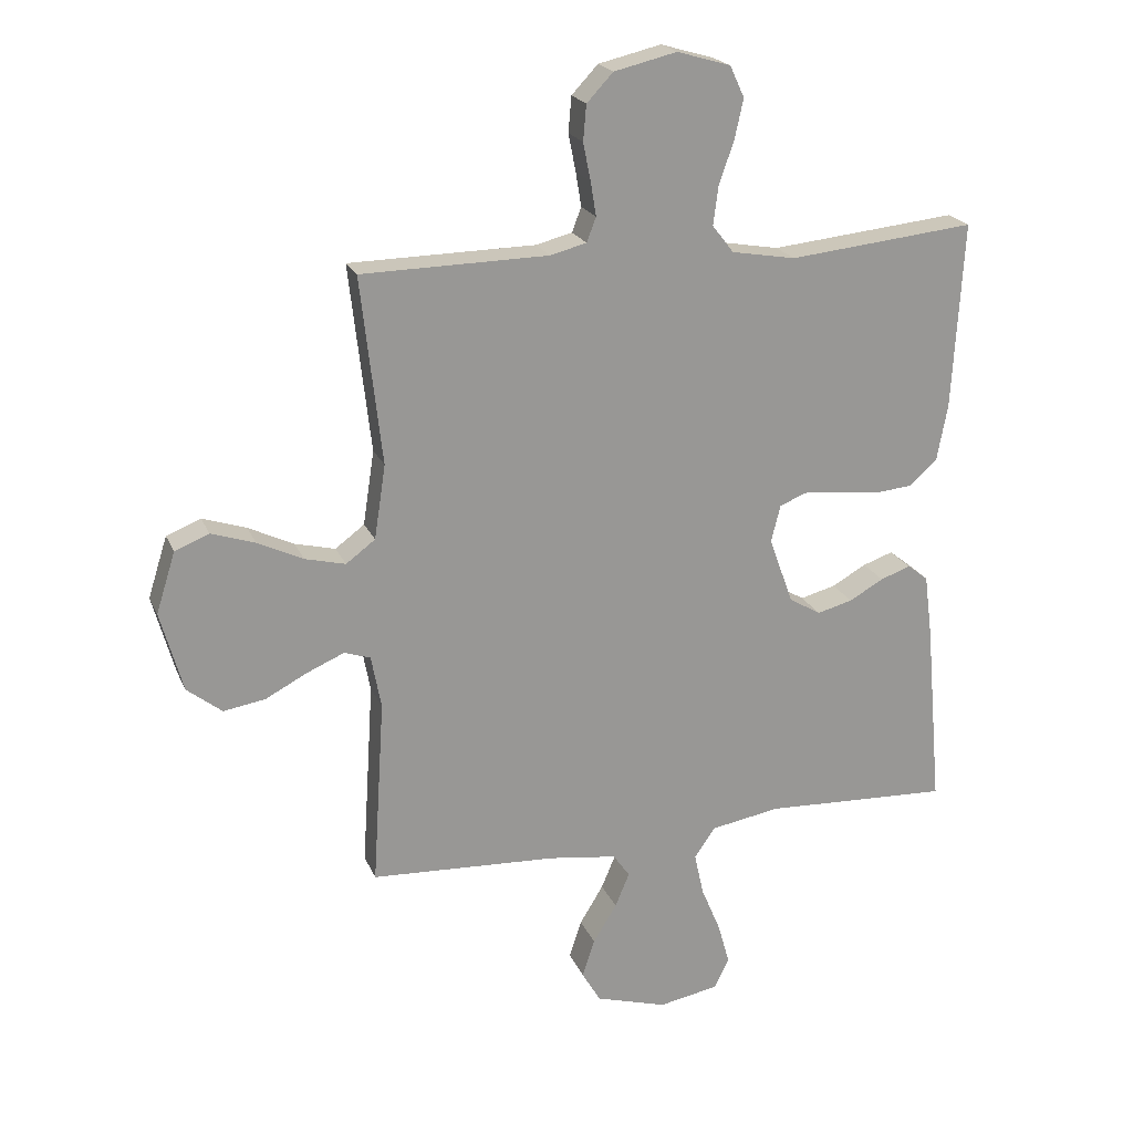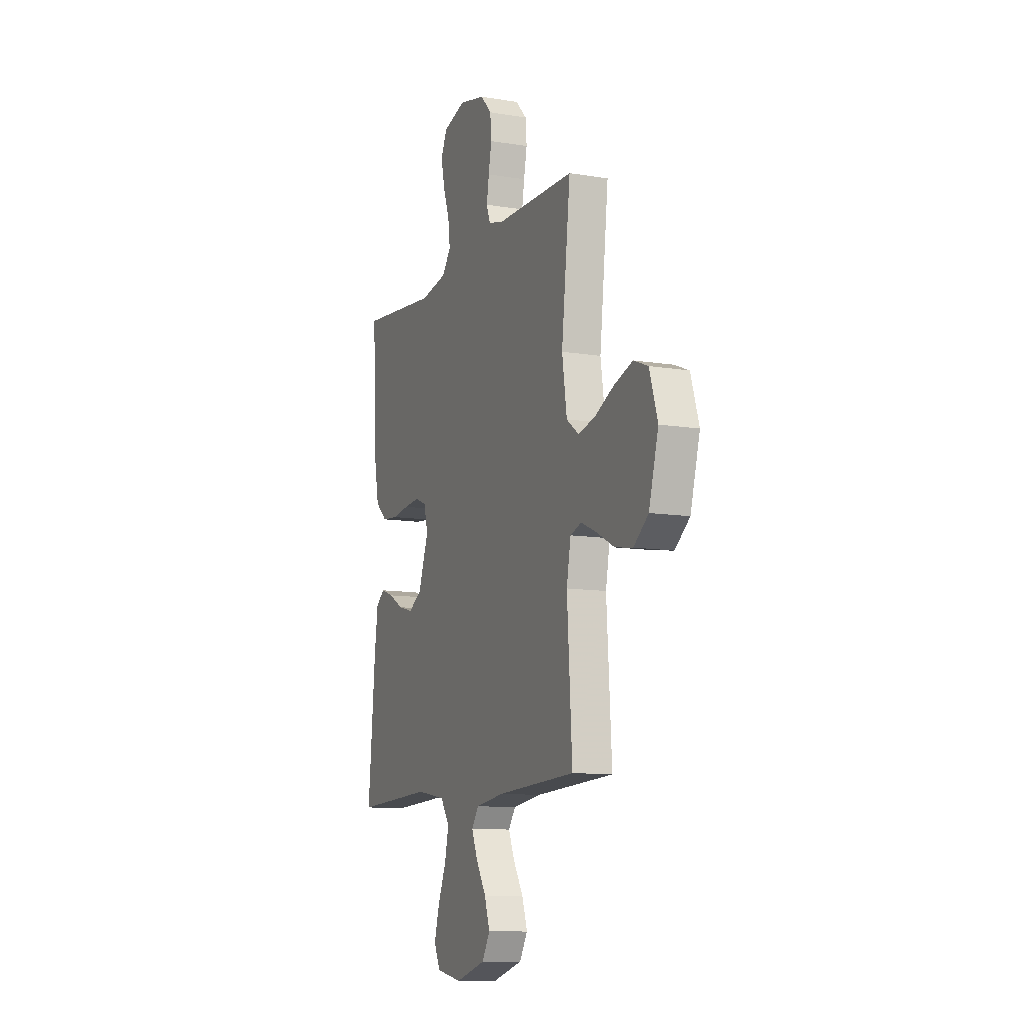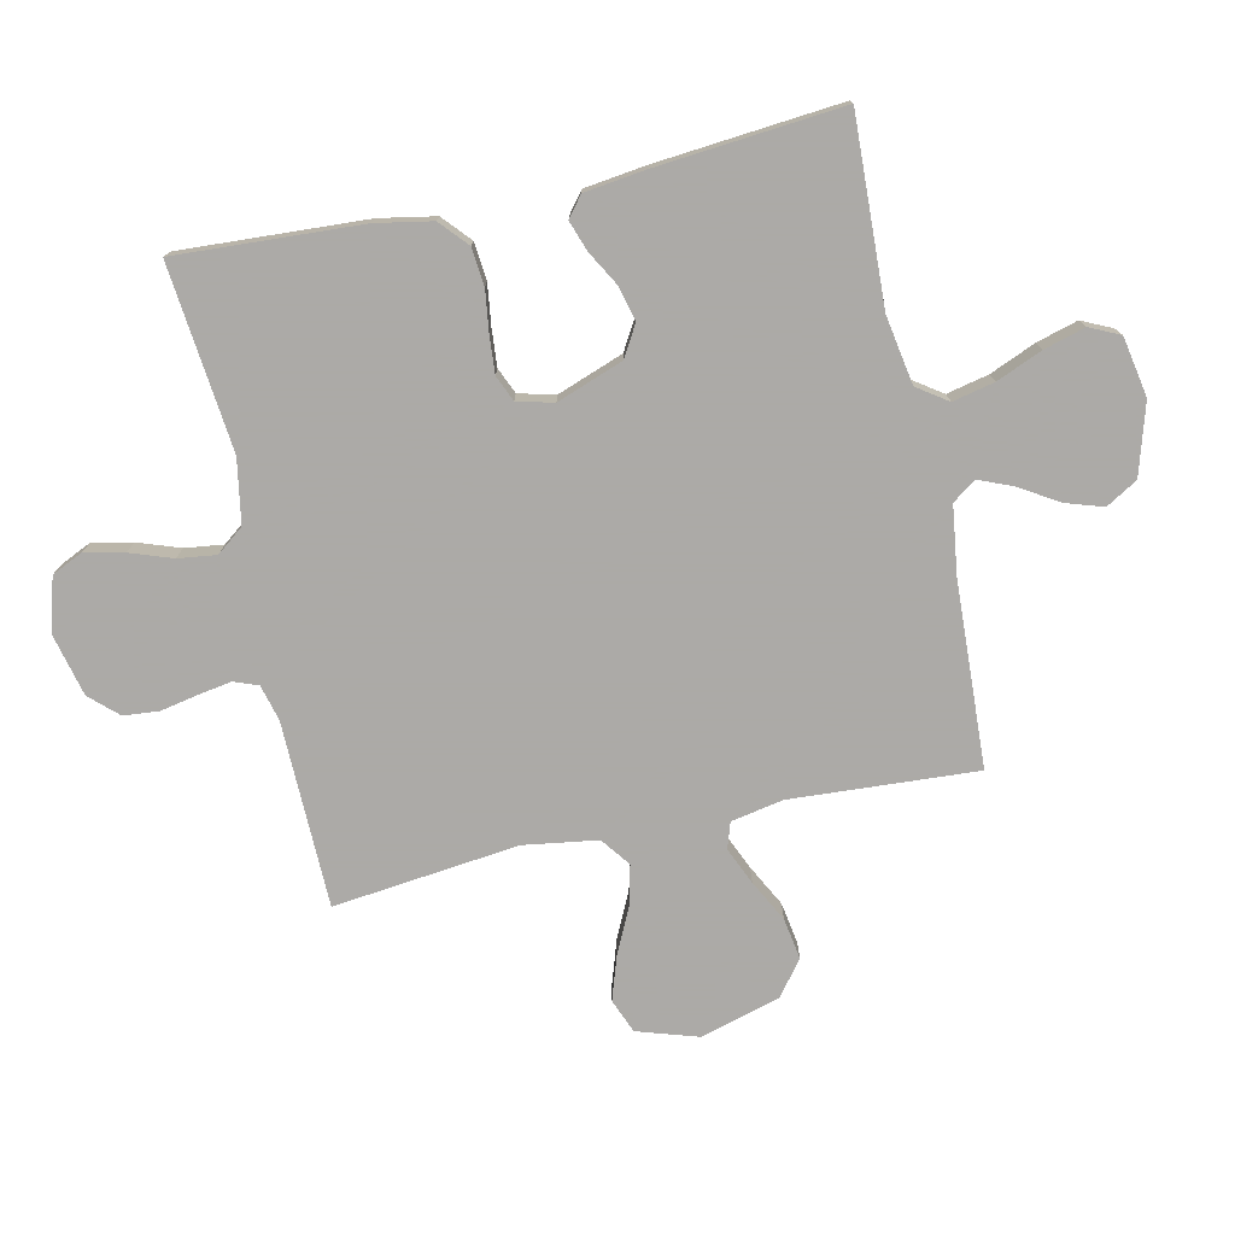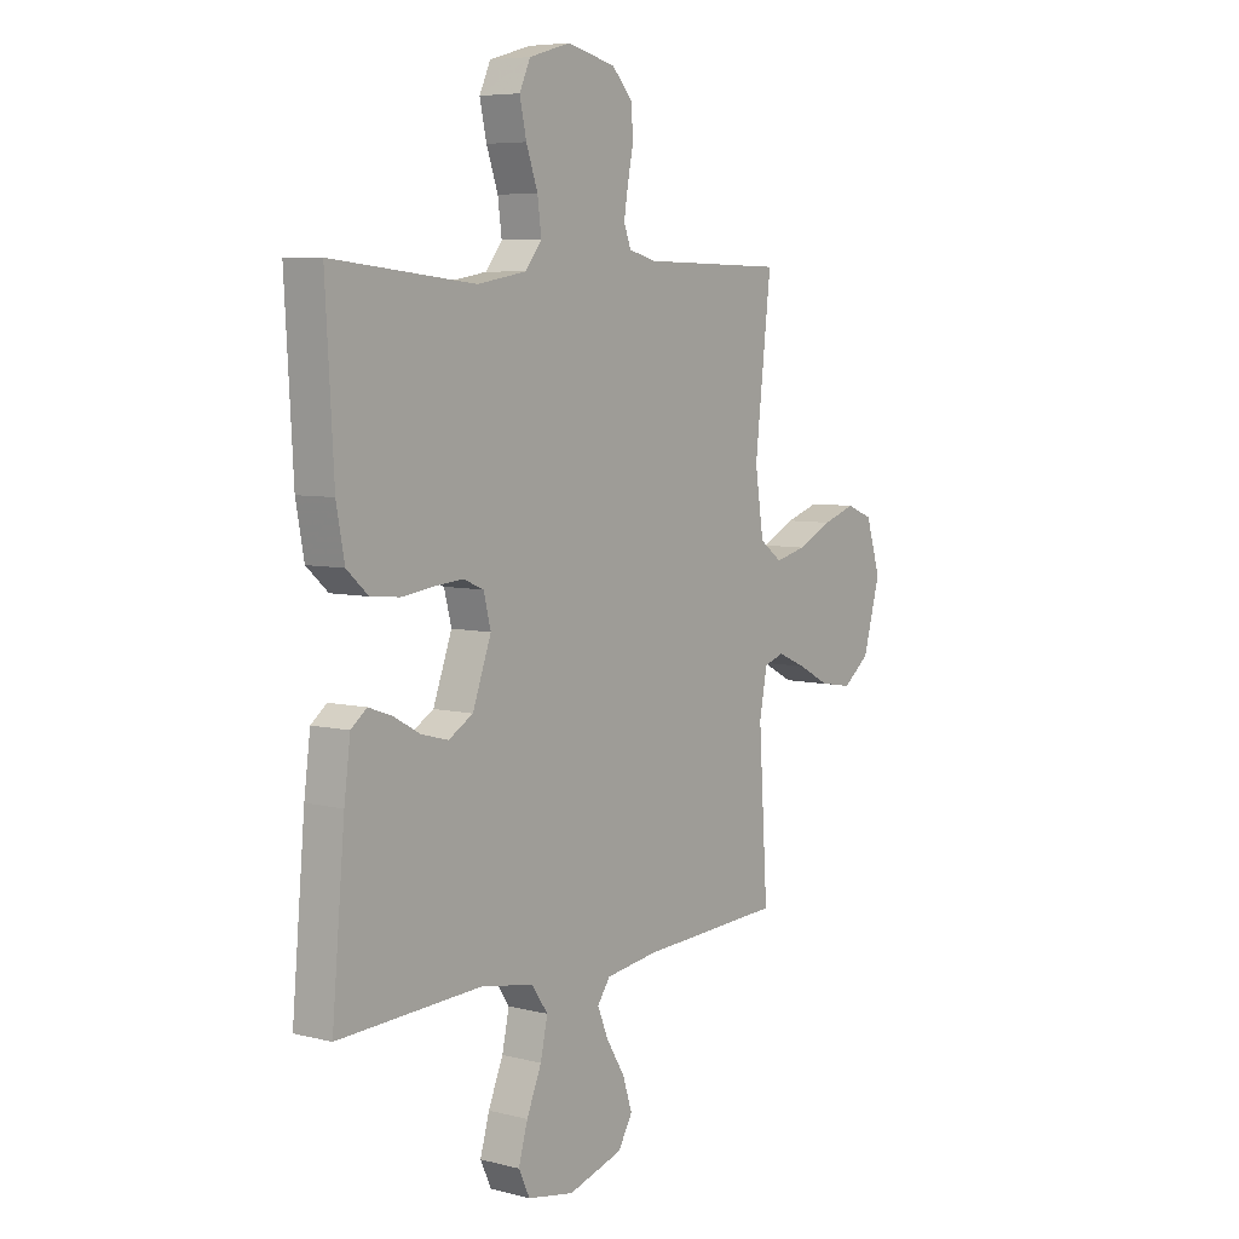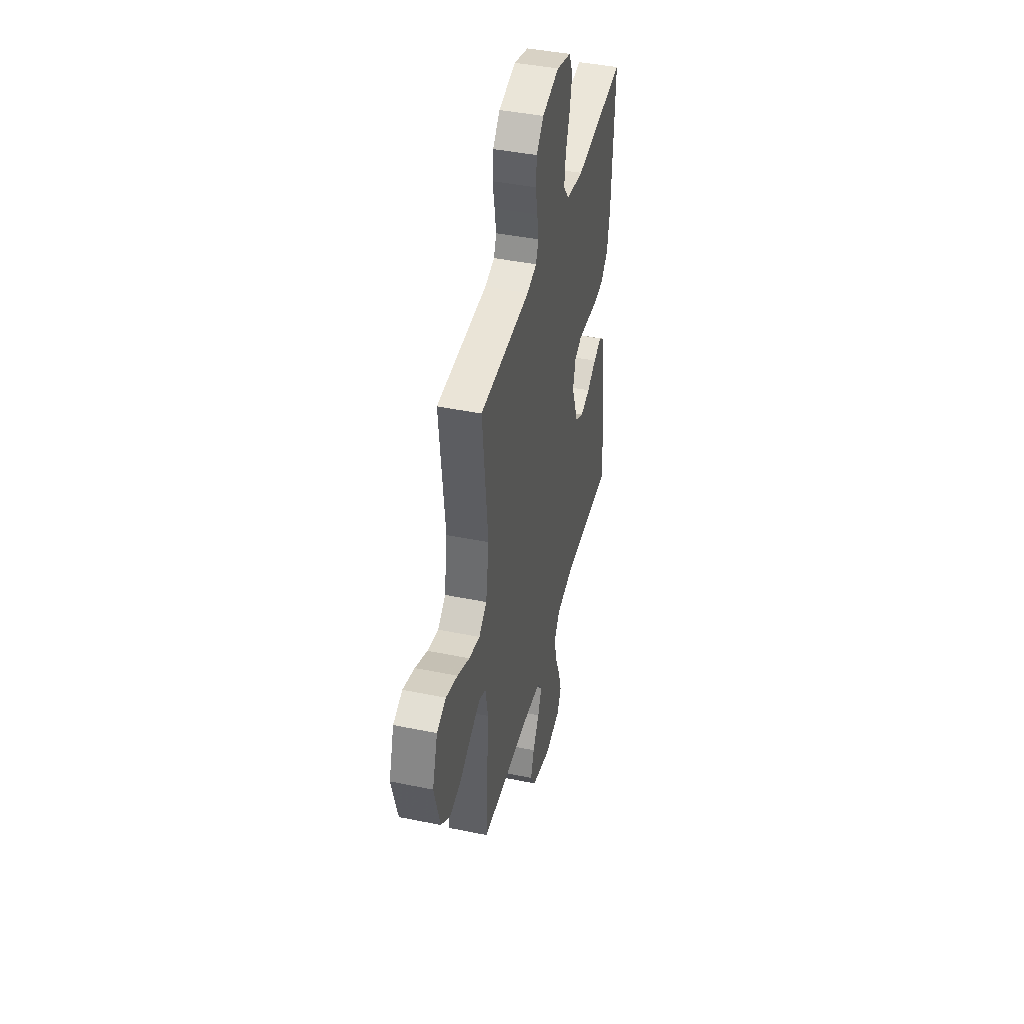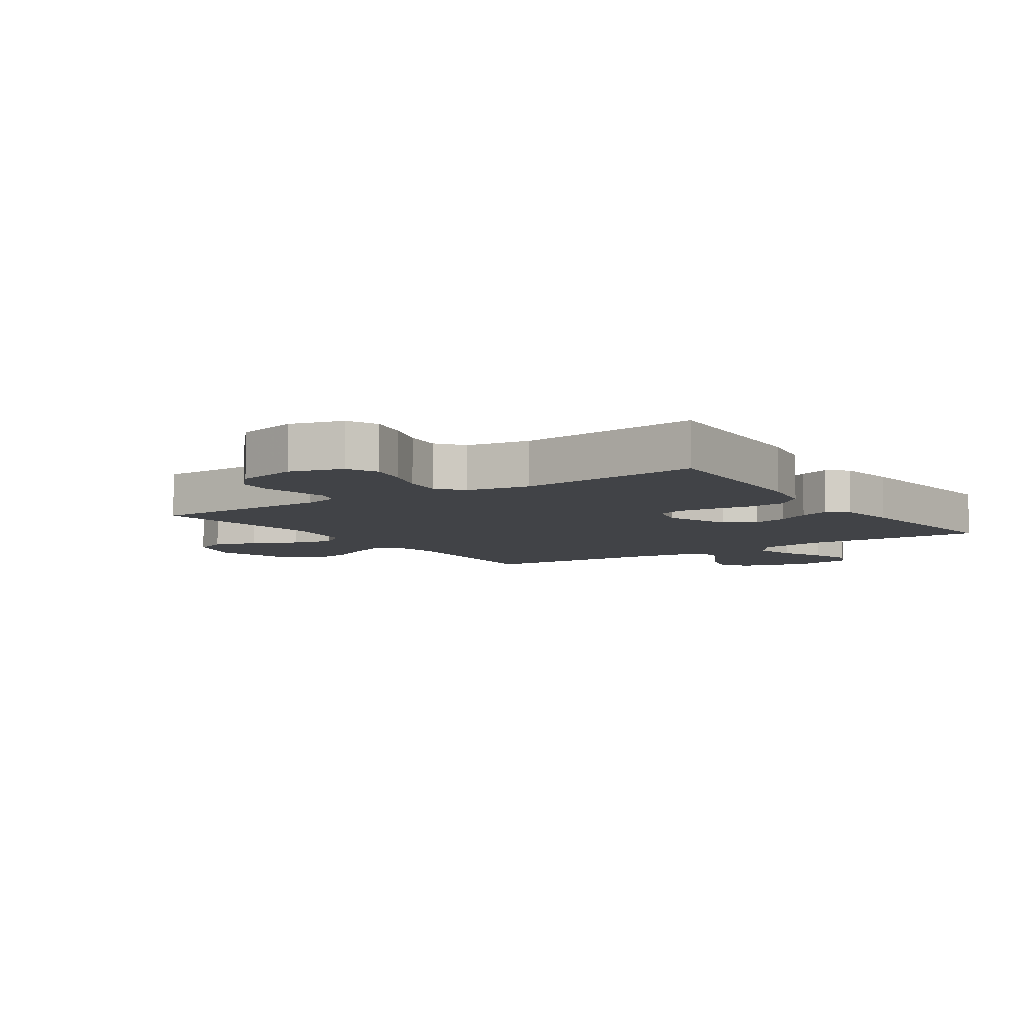
<metadata>
{"format":"obj","ext":"obj","renderer":"f3d","projection":"perspective","resolution":1024,"background":"white","views":[{"elev":21.0,"azim":-18.4,"up":"+Z"},{"elev":-10.7,"azim":-112.4,"up":"+Z"},{"elev":-76.0,"azim":102.4,"up":"+Y"},{"elev":6.4,"azim":126.8,"up":"+Z"},{"elev":42.9,"azim":-76.3,"up":"+Z"},{"elev":-7.0,"azim":34.3,"up":"+Y"}]}
</metadata>
<code>
v 0.5 0.07 -0.5
v 0.2 0.07 -0.487
v 0.089 0.07 -0.506
v 0.055 0.07 -0.555
v 0.07 0.07 -0.623
v 0.101 0.07 -0.697
v 0.12 0.07 -0.764
v 0.097 0.07 -0.813
v 0 0.07 -0.831
v -0.115 0.07 -0.797
v -0.145 0.07 -0.746
v -0.125 0.07 -0.685
v -0.087 0.07 -0.623
v -0.064 0.07 -0.568
v -0.091 0.07 -0.53
v -0.2 0.07 -0.515
v -0.5 0.07 -0.5
v -0.481 0.07 -0.2
v -0.497 0.07 -0.115
v -0.539 0.07 -0.101
v -0.599 0.07 -0.127
v -0.666 0.07 -0.162
v -0.733 0.07 -0.173
v -0.789 0.07 -0.129
v -0.825 0.07 0
v -0.794 0.07 0.098
v -0.739 0.07 0.12
v -0.669 0.07 0.097
v -0.596 0.07 0.062
v -0.531 0.07 0.046
v -0.484 0.07 0.081
v -0.466 0.07 0.2
v -0.5 0.07 0.5
v -0.2 0.07 0.505
v -0.142 0.07 0.52
v -0.127 0.07 0.559
v -0.136 0.07 0.614
v -0.148 0.07 0.674
v -0.143 0.07 0.731
v -0.101 0.07 0.776
v 0 0.07 0.8
v 0.086 0.07 0.775
v 0.109 0.07 0.725
v 0.095 0.07 0.661
v 0.071 0.07 0.593
v 0.063 0.07 0.531
v 0.097 0.07 0.487
v 0.2 0.07 0.469
v 0.5 0.07 0.5
v 0.483 0.07 0.2
v 0.466 0.07 0.109
v 0.421 0.07 0.069
v 0.36 0.07 0.063
v 0.294 0.07 0.072
v 0.233 0.07 0.077
v 0.191 0.07 0.059
v 0.176 0.07 0
v 0.215 0.07 -0.107
v 0.266 0.07 -0.137
v 0.323 0.07 -0.122
v 0.378 0.07 -0.091
v 0.427 0.07 -0.074
v 0.46 0.07 -0.1
v 0.473 0.07 -0.2
v 0.5 0 -0.5
v 0.2 0 -0.487
v 0.089 0 -0.506
v 0.055 0 -0.555
v 0.07 0 -0.623
v 0.101 0 -0.697
v 0.12 0 -0.764
v 0.097 0 -0.813
v 0 0 -0.831
v -0.115 0 -0.797
v -0.145 0 -0.746
v -0.125 0 -0.685
v -0.087 0 -0.623
v -0.064 0 -0.568
v -0.091 0 -0.53
v -0.2 0 -0.515
v -0.5 0 -0.5
v -0.481 0 -0.2
v -0.497 0 -0.115
v -0.539 0 -0.101
v -0.599 0 -0.127
v -0.666 0 -0.162
v -0.733 0 -0.173
v -0.789 0 -0.129
v -0.825 0 0
v -0.794 0 0.098
v -0.739 0 0.12
v -0.669 0 0.097
v -0.596 0 0.062
v -0.531 0 0.046
v -0.484 0 0.081
v -0.466 0 0.2
v -0.5 0 0.5
v -0.2 0 0.505
v -0.142 0 0.52
v -0.127 0 0.559
v -0.136 0 0.614
v -0.148 0 0.674
v -0.143 0 0.731
v -0.101 0 0.776
v 0 0 0.8
v 0.086 0 0.775
v 0.109 0 0.725
v 0.095 0 0.661
v 0.071 0 0.593
v 0.063 0 0.531
v 0.097 0 0.487
v 0.2 0 0.469
v 0.5 0 0.5
v 0.483 0 0.2
v 0.466 0 0.109
v 0.421 0 0.069
v 0.36 0 0.063
v 0.294 0 0.072
v 0.233 0 0.077
v 0.191 0 0.059
v 0.176 0 0
v 0.215 0 -0.107
v 0.266 0 -0.137
v 0.323 0 -0.122
v 0.378 0 -0.091
v 0.427 0 -0.074
v 0.46 0 -0.1
v 0.473 0 -0.2
f 64 1 2
f 63 64 2
f 62 63 2
f 61 62 2
f 60 61 2
f 59 60 2 3
f 58 59 3 4
f 57 58 4
f 52 53 54
f 51 52 54
f 50 51 54
f 49 50 54
f 48 49 54
f 47 48 54 55
f 46 47 55 56
f 43 44 45
f 42 43 45
f 41 42 45
f 40 41 45
f 39 40 45
f 38 39 45
f 37 38 45
f 36 37 45 46
f 46 56 57
f 36 46 57
f 35 36 57
f 32 33 34
f 35 57 4
f 34 35 4
f 32 34 4
f 31 32 4
f 27 28 29
f 26 27 29
f 25 26 29
f 24 25 29
f 23 24 29
f 22 23 29
f 21 22 29
f 20 21 29 30
f 16 17 18
f 15 16 18 19
f 11 12 13
f 10 11 13
f 9 10 13
f 8 9 13
f 7 8 13
f 6 7 13
f 5 6 13
f 5 13 14
f 4 5 14 15
f 19 20 30 31
f 4 15 19 31
f 66 65 128
f 66 128 127
f 66 127 126
f 66 126 125
f 66 125 124
f 67 66 124 123
f 68 67 123 122
f 68 122 121
f 118 117 116
f 118 116 115
f 118 115 114
f 118 114 113
f 118 113 112
f 119 118 112 111
f 120 119 111 110
f 109 108 107
f 109 107 106
f 109 106 105
f 109 105 104
f 109 104 103
f 109 103 102
f 109 102 101
f 110 109 101 100
f 121 120 110
f 121 110 100
f 121 100 99
f 98 97 96
f 68 121 99
f 68 99 98
f 68 98 96
f 68 96 95
f 93 92 91
f 93 91 90
f 93 90 89
f 93 89 88
f 93 88 87
f 93 87 86
f 93 86 85
f 94 93 85 84
f 82 81 80
f 83 82 80 79
f 77 76 75
f 77 75 74
f 77 74 73
f 77 73 72
f 77 72 71
f 77 71 70
f 77 70 69
f 78 77 69
f 79 78 69 68
f 95 94 84 83
f 95 83 79 68
f 1 65 66 2
f 2 66 67 3
f 3 67 68 4
f 4 68 69 5
f 5 69 70 6
f 6 70 71 7
f 7 71 72 8
f 8 72 73 9
f 9 73 74 10
f 10 74 75 11
f 11 75 76 12
f 12 76 77 13
f 13 77 78 14
f 14 78 79 15
f 15 79 80 16
f 16 80 81 17
f 17 81 82 18
f 18 82 83 19
f 19 83 84 20
f 20 84 85 21
f 21 85 86 22
f 22 86 87 23
f 23 87 88 24
f 24 88 89 25
f 25 89 90 26
f 26 90 91 27
f 27 91 92 28
f 28 92 93 29
f 29 93 94 30
f 30 94 95 31
f 31 95 96 32
f 32 96 97 33
f 33 97 98 34
f 34 98 99 35
f 35 99 100 36
f 36 100 101 37
f 37 101 102 38
f 38 102 103 39
f 39 103 104 40
f 40 104 105 41
f 41 105 106 42
f 42 106 107 43
f 43 107 108 44
f 44 108 109 45
f 45 109 110 46
f 46 110 111 47
f 47 111 112 48
f 48 112 113 49
f 49 113 114 50
f 50 114 115 51
f 51 115 116 52
f 52 116 117 53
f 53 117 118 54
f 54 118 119 55
f 55 119 120 56
f 56 120 121 57
f 57 121 122 58
f 58 122 123 59
f 59 123 124 60
f 60 124 125 61
f 61 125 126 62
f 62 126 127 63
f 63 127 128 64
f 64 128 65 1

</code>
